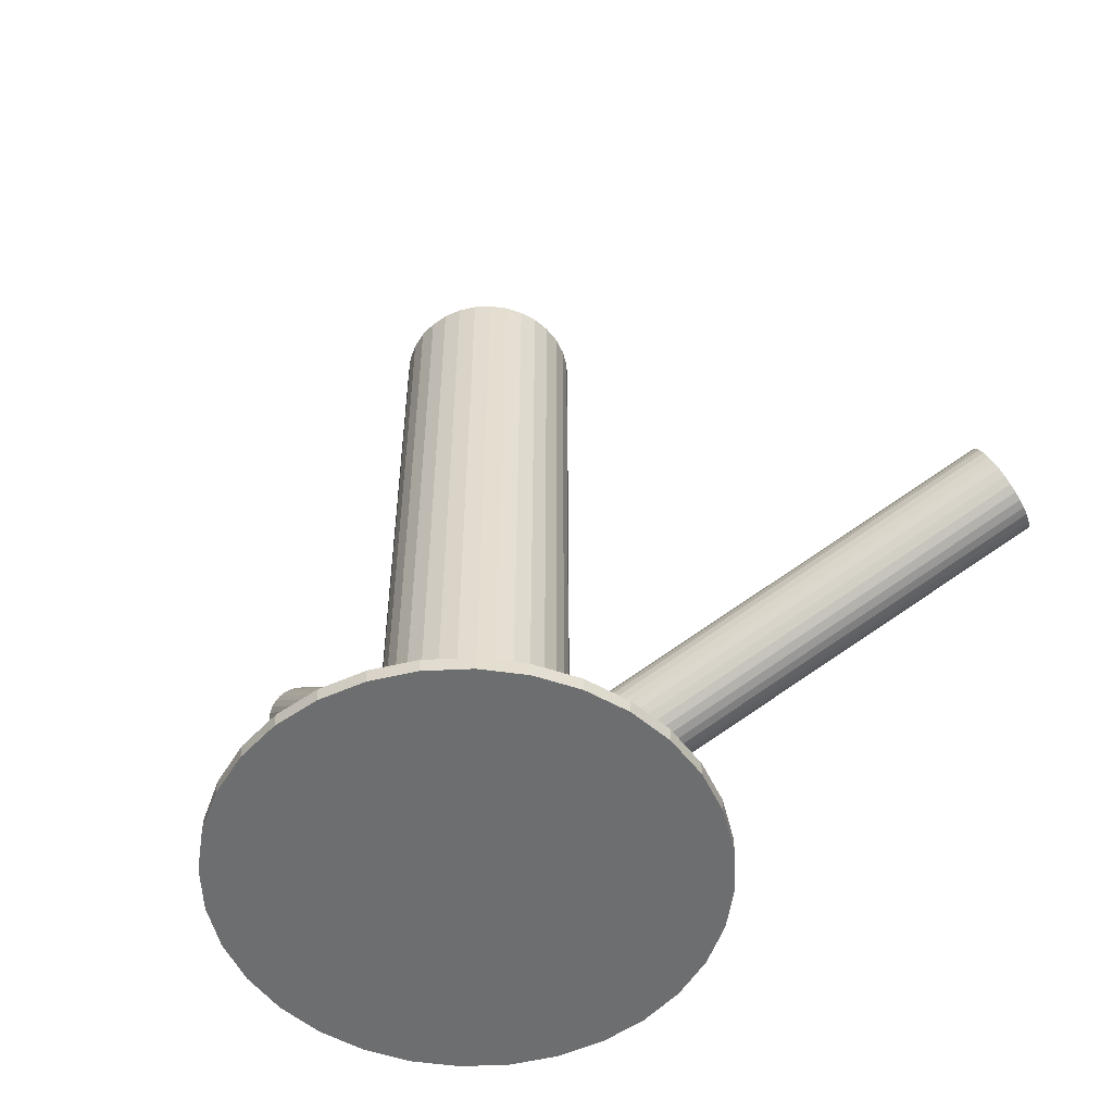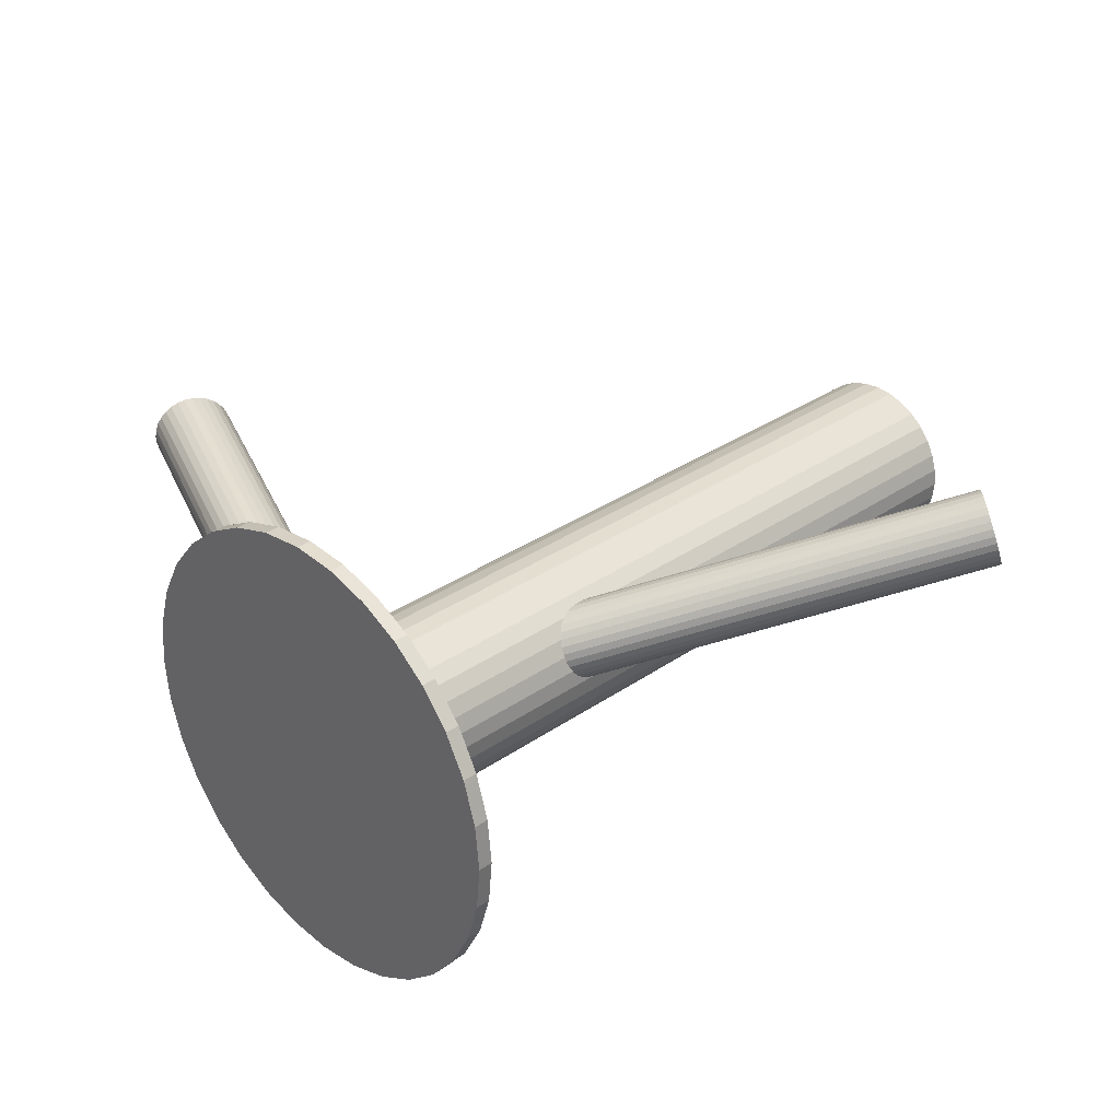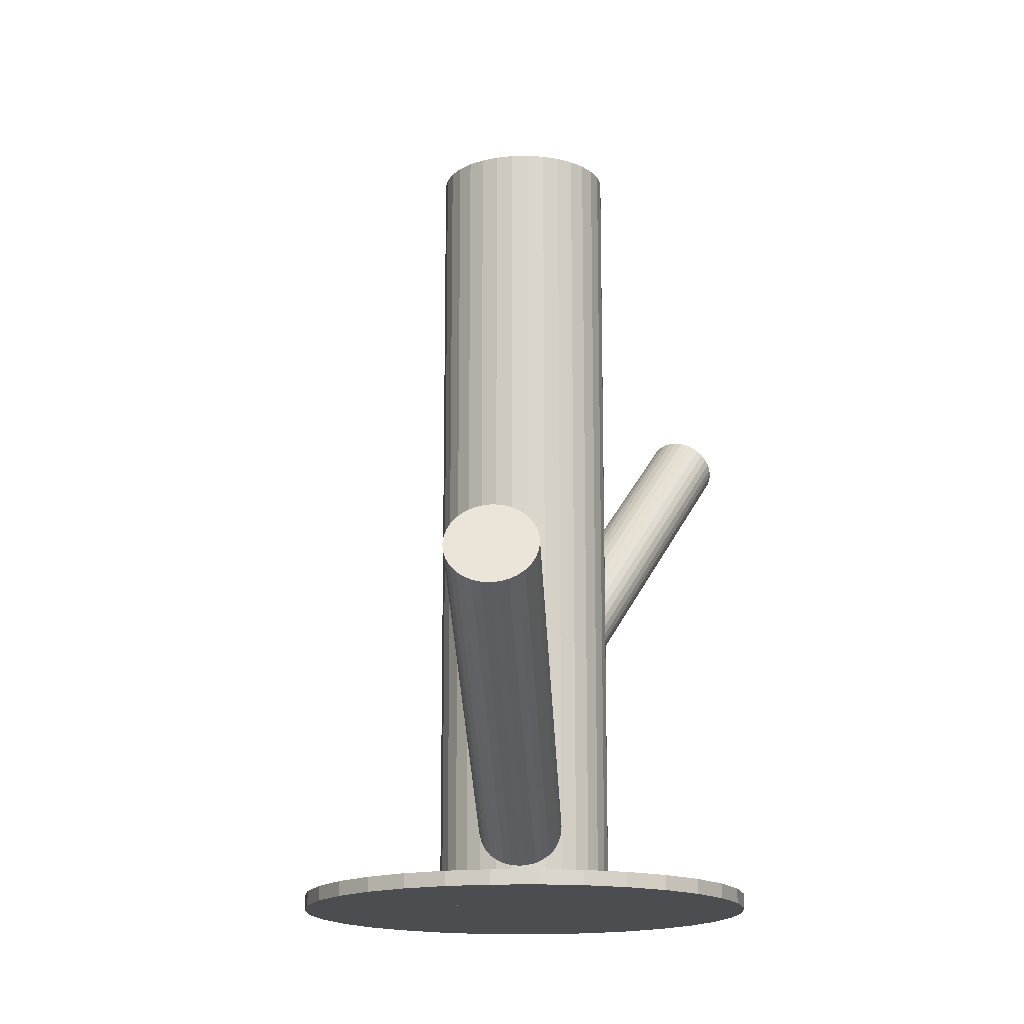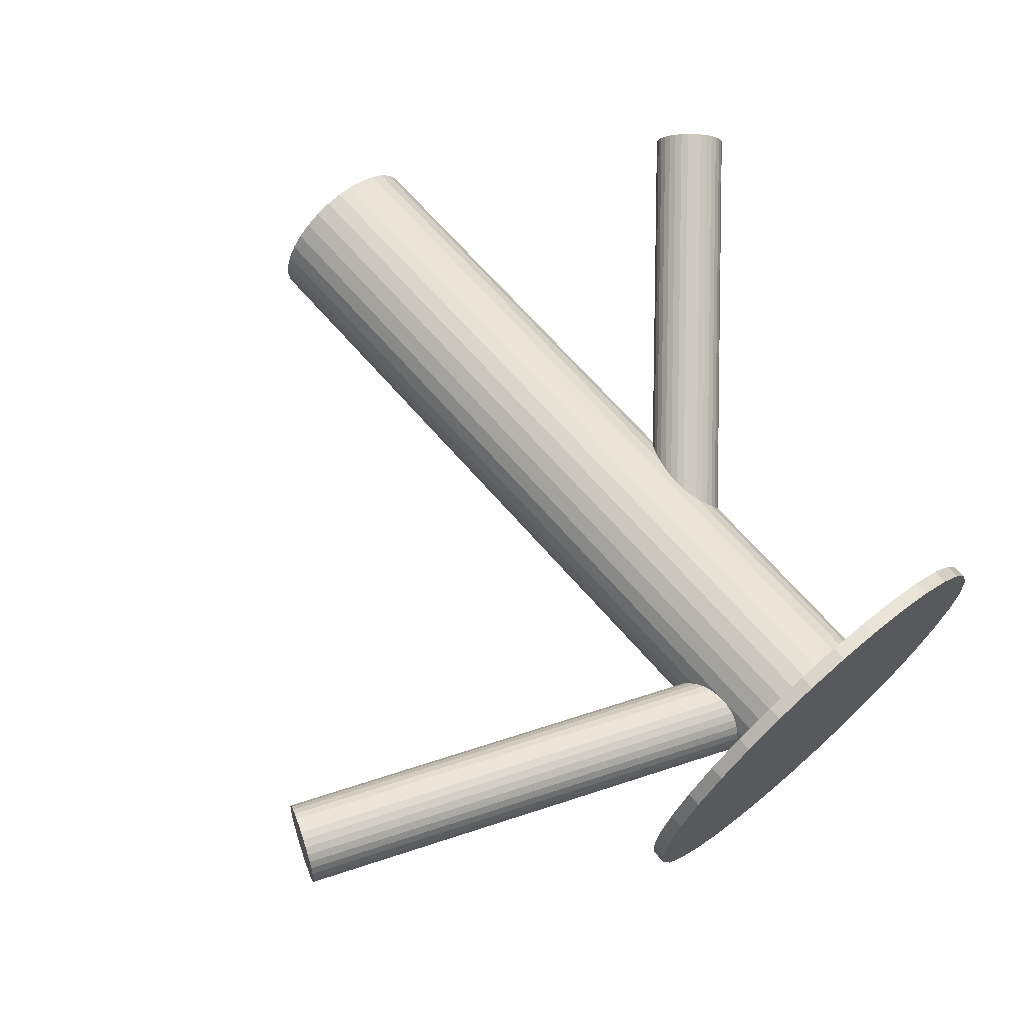
<metadata>
{"format":"obj","ext":"obj","renderer":"f3d","projection":"perspective","resolution":1024,"background":"white","views":[{"elev":-54.3,"azim":31.0,"up":"+Z"},{"elev":31.7,"azim":-134.4,"up":"+Y"},{"elev":-16.0,"azim":98.4,"up":"+Z"},{"elev":68.6,"azim":138.8,"up":"+Y"}]}
</metadata>
<code>
v -0.1308 -0.003279 -0.2459
v -0.1175 0.007692 -0.3635
v 0.4942 0.07831 -0.2063
v 0.4669 0.03127 -0.1292
v -0.1262 0.01223 -0.2482
v -0.4458 0.2024 0.1921
v -0.1159 -0.01074 -0.3635
v 0.4818 0.05077 -0.1697
v -0.0695 -0.004565 -0.1896
v -0.1099 0.04304 -0.3897
v -0.4612 0.1318 0.2073
v 0.4693 0.02324 -0.1332
v 0.4638 0.06742 -0.1292
v 0.4966 0.07028 -0.2103
v 0.1141 -0.1426 -0.4584
v 0.1141 -0.1426 -0.442
v 0.1141 0.1426 -0.4584
v 0.1141 0.1426 -0.442
v 0.08215 -0.1815 -0.4584
v 0.08215 -0.1815 -0.442
v 0.08215 0.1815 -0.4584
v 0.08215 0.1815 -0.442
v -0.01722 -0.05484 0.4584
v -0.01722 -0.05484 -0.4584
v -0.01722 0.05484 0.4584
v -0.01722 0.05484 -0.4584
v -0.1371 0.0912 0.4584
v -0.1371 0.0912 -0.4584
v -0.1371 -0.0912 0.4584
v -0.1371 -0.0912 -0.4584
v -0.04924 -0.2517 -0.4584
v -0.04924 -0.2517 -0.442
v -0.04924 0.2517 -0.4584
v -0.04924 0.2517 -0.442
v -0.1057 -0.04013 -0.3821
v -0.1164 0.02495 -0.37
v -0.1061 0.03559 -0.2395
v -0.4978 0.172 0.1573
v -0.1126 0.03841 -0.3821
v -0.1171 -0.001553 -0.3626
v -0.441 0.1552 0.216
v -0.1961 -0.01926 0.4584
v -0.1961 -0.01926 -0.4584
v -0.1961 0.01926 0.4584
v -0.1961 0.01926 -0.4584
v 0.1378 -0.0982 -0.4584
v 0.1378 -0.0982 -0.442
v 0.1378 0.0982 -0.4584
v 0.1378 0.0982 -0.442
v -0.1215 -0.03498 -0.2243
v -0.08004 0.09682 0.4584
v -0.08004 0.09682 -0.4584
v -0.08004 -0.09682 0.4584
v -0.08004 -0.09682 -0.4584
v -0.4365 0.1707 0.2137
v -0.4367 0.1857 0.2073
v -0.1121 0.03134 -0.2432
v -0.1313 -0.011 -0.2432
v 0.4893 0.004753 -0.1783
v 0.4859 0.003543 -0.1697
v -0.198 0 0.4584
v -0.198 0 -0.4584
v -0.001098 -0.2371 -0.4584
v -0.001098 -0.2371 -0.442
v -0.001098 0.2371 -0.4584
v -0.001098 0.2371 -0.442
v 0.04327 -0.2134 -0.4584
v 0.04327 -0.2134 -0.442
v 0.04327 0.2134 -0.4584
v 0.04327 0.2134 -0.442
v -0.09988 0.04663 -0.4151
v -0.07625 -0.01943 -0.1896
v -0.1691 0.0698 0.4584
v -0.1691 0.0698 -0.4584
v -0.1691 -0.0698 0.4584
v -0.1691 -0.0698 -0.4584
v 0.4824 0.004147 -0.1612
v -0.1068 0.04602 -0.398
v -0.1034 0.04723 -0.4065
v -0.4993 0.1491 0.1654
v -0.1176 0.02588 -0.2459
v -0.4995 0.1641 0.159
v -0.4949 0.1796 0.1568
v -0.08759 0.03976 -0.2243
v 0.4951 0.01237 -0.1941
v 0.4995 0.05233 -0.2137
v -0.4382 0.1628 0.2154
v 0.1524 -0.05006 -0.4584
v 0.1524 -0.05006 -0.442
v 0.1524 0.05006 -0.4584
v 0.1524 0.05006 -0.442
v -0.04446 -0.08208 0.4584
v -0.04446 -0.08208 -0.4584
v -0.04446 0.08208 0.4584
v -0.04446 0.08208 -0.4584
v 0.4988 0.02582 -0.2063
v -0.082 0.0381 -0.2186
v 0.4882 0.09091 -0.1941
v -0.1287 -0.02488 -0.235
v -0.09988 0.03848 -0.235
v -0.0813 -0.01664 -0.4471
v 0.1573 0 -0.4584
v 0.1573 0 -0.442
v -0.08682 0.02753 -0.4431
v -0.1141 -0.01951 -0.366
v -0.4748 0.203 0.1654
v -0.1256 -0.03052 -0.2299
v -0.09363 0.03988 -0.2299
v 0.4924 0.007732 -0.1866
v -0.008099 0.03778 0.4584
v -0.008099 0.03778 -0.4584
v -0.008099 -0.03778 0.4584
v -0.008099 -0.03778 -0.4584
v -0.0993 0 0.4584
v -0.0993 0 -0.4584
v -0.0993 0 -0.4065
v -0.0993 0 -0.442
v -0.0993 0 -0.2186
v -0.0993 -0.2566 -0.4584
v -0.0993 -0.2566 -0.442
v -0.0993 0.09871 0.4584
v -0.0993 0.09871 -0.4584
v -0.0993 -0.09871 0.4584
v -0.0993 -0.09871 -0.4584
v -0.0993 0.2566 -0.4584
v -0.0993 0.2566 -0.442
v 0.4984 0.06151 -0.2128
v -0.4902 0.1324 0.1806
v -0.1905 0.03778 0.4584
v -0.1905 0.03778 -0.4584
v -0.1905 -0.03778 0.4584
v -0.1905 -0.03778 -0.4584
v -0.105 -0.03988 -0.2072
v -0.073 0.03052 -0.2072
v 0.4721 0.01628 -0.1387
v -0.4808 0.1987 0.1618
v -0.08446 0.01951 -0.4471
v -0.1118 -0.02753 -0.37
v -0.5 0.1564 0.1618
v 0.5 0.04308 -0.2128
v -0.3559 0 -0.4584
v -0.3559 0 -0.442
v -0.1173 0.01664 -0.366
v -0.06995 0.02488 -0.2021
v 0.4848 0.09501 -0.1866
v -0.09871 -0.03848 -0.2021
v 0.4663 0.08307 -0.1387
v -0.1541 -0.08208 0.4584
v -0.1541 -0.08208 -0.4584
v -0.1541 0.08208 0.4584
v -0.1541 0.08208 -0.4584
v -0.4449 0.148 0.2154
v -0.1166 -0.0381 -0.2186
v 0.4973 0.01847 -0.2008
v -0.351 -0.05006 -0.4584
v -0.351 -0.05006 -0.442
v -0.351 0.05006 -0.4584
v -0.351 0.05006 -0.442
v 0.4788 0.006544 -0.1529
v -0.4863 0.1933 0.159
v 0.4914 0.08527 -0.2008
v 0.4635 0.05847 -0.1267
v -0.4563 0.2072 0.1806
v -0.111 -0.03976 -0.2128
v -0.08103 -0.02588 -0.1912
v 0.4651 0.04004 -0.1267
v -0.09178 -0.04602 -0.4151
v -0.09517 -0.04723 -0.4065
v 0.4712 0.09382 -0.1529
v -0.1223 0.01943 -0.2476
v -0.0295 0.0698 0.4584
v -0.0295 0.0698 -0.4584
v -0.0295 -0.0698 0.4584
v -0.0295 -0.0698 -0.4584
v -0.4507 0.2055 0.1864
v -0.1975 -0.2371 -0.4584
v -0.1975 -0.2371 -0.442
v -0.1975 0.2371 -0.4584
v -0.1975 0.2371 -0.442
v -0.4973 0.1425 0.1699
v -0.09872 -0.04663 -0.398
v -0.2419 -0.2134 -0.4584
v -0.2419 -0.2134 -0.442
v -0.2419 0.2134 -0.4584
v -0.2419 0.2134 -0.442
v -0.4686 0.2059 0.1699
v -0.0005845 0 0.4584
v -0.0005845 0 -0.4584
v 0.4753 0.01064 -0.1453
v -0.08651 -0.03134 -0.194
v -0.06729 0.011 -0.194
v 0.4647 0.07572 -0.1332
v -0.4943 0.1369 0.175
v -0.4623 0.2073 0.175
v -0.468 0.1674 0.1864
v -0.1186 0.09682 0.4584
v -0.1186 0.09682 -0.4584
v -0.1186 -0.09682 0.4584
v -0.1186 -0.09682 -0.4584
v -0.07707 0.03498 -0.2128
v -0.3364 -0.0982 -0.4584
v -0.3364 -0.0982 -0.442
v -0.3364 0.0982 -0.4584
v -0.3364 0.0982 -0.442
v 0.4685 0.08918 -0.1453
v 0.464 0.04922 -0.1258
v -0.002481 -0.01926 0.4584
v -0.002481 -0.01926 -0.4584
v -0.002481 0.01926 0.4584
v -0.002481 0.01926 -0.4584
v -0.08153 0.001553 -0.4505
v -0.086 -0.03841 -0.431
v -0.4737 0.1275 0.1977
v -0.4417 0.1979 0.1977
v -0.09248 -0.03559 -0.1976
v -0.08223 -0.02495 -0.4431
v -0.09286 0.04013 -0.431
v -0.4386 0.1923 0.2028
v -0.1494 -0.2517 -0.4584
v -0.1494 -0.2517 -0.442
v -0.1494 0.2517 -0.4584
v -0.1494 0.2517 -0.442
v -0.4674 0.1289 0.2028
v -0.06152 0.0912 0.4584
v -0.06152 0.0912 -0.4584
v -0.06152 -0.0912 0.4584
v -0.06152 -0.0912 -0.4584
v -0.1814 -0.05484 0.4584
v -0.1814 -0.05484 -0.4584
v -0.1814 0.05484 0.4584
v -0.1814 0.05484 -0.4584
v -0.3127 -0.1426 -0.4584
v -0.3127 -0.1426 -0.442
v -0.3127 0.1426 -0.4584
v -0.3127 0.1426 -0.442
v -0.2808 -0.1815 -0.4584
v -0.2808 -0.1815 -0.442
v -0.2808 0.1815 -0.4584
v -0.2808 0.1815 -0.442
v 0.4812 0.0974 -0.1783
v -0.4853 0.1293 0.1864
v 0.4743 0.0968 -0.1612
v -0.08869 -0.04304 -0.4234
v -0.1291 0.004565 -0.2476
v 0.4776 0.09801 -0.1697
v -0.07236 -0.01223 -0.189
v -0.08268 0.01074 -0.4496
v -0.4797 0.1276 0.1921
v -0.06779 0.003279 -0.1912
v -0.4497 0.1415 0.2137
v -0.08107 -0.007692 -0.4496
v -0.06801 0.01829 -0.1976
v -0.1089 -0.0345 -0.3755
v -0.09631 0.04423 -0.4234
v -0.491 0.1868 0.1573
v -0.1148 0.0323 -0.3755
v -0.08382 -0.0323 -0.4376
v -0.4552 0.1361 0.211
v 0.4998 0.03413 -0.2103
v -0.1023 -0.04423 -0.3897
v -0.436 0.1784 0.211
v -0.08965 0.0345 -0.4376
v -0.1306 -0.01829 -0.2395
f 188 115 210
f 188 210 187
f 187 210 209
f 187 209 114
f 210 115 111
f 210 111 209
f 209 111 110
f 209 110 114
f 111 115 26
f 111 26 110
f 110 26 25
f 110 25 114
f 26 115 172
f 26 172 25
f 25 172 171
f 25 171 114
f 172 115 95
f 172 95 171
f 171 95 94
f 171 94 114
f 95 115 225
f 95 225 94
f 94 225 224
f 94 224 114
f 225 115 52
f 225 52 224
f 224 52 51
f 224 51 114
f 52 115 122
f 52 122 51
f 51 122 121
f 51 121 114
f 122 115 197
f 122 197 121
f 121 197 196
f 121 196 114
f 197 115 28
f 197 28 196
f 196 28 27
f 196 27 114
f 28 115 151
f 28 151 27
f 27 151 150
f 27 150 114
f 151 115 74
f 151 74 150
f 150 74 73
f 150 73 114
f 74 115 231
f 74 231 73
f 73 231 230
f 73 230 114
f 231 115 130
f 231 130 230
f 230 130 129
f 230 129 114
f 130 115 45
f 130 45 129
f 129 45 44
f 129 44 114
f 45 115 62
f 45 62 44
f 44 62 61
f 44 61 114
f 62 115 43
f 62 43 61
f 61 43 42
f 61 42 114
f 43 115 132
f 43 132 42
f 42 132 131
f 42 131 114
f 132 115 229
f 132 229 131
f 131 229 228
f 131 228 114
f 229 115 76
f 229 76 228
f 228 76 75
f 228 75 114
f 76 115 149
f 76 149 75
f 75 149 148
f 75 148 114
f 149 115 30
f 149 30 148
f 148 30 29
f 148 29 114
f 30 115 199
f 30 199 29
f 29 199 198
f 29 198 114
f 199 115 124
f 199 124 198
f 198 124 123
f 198 123 114
f 124 115 54
f 124 54 123
f 123 54 53
f 123 53 114
f 54 115 227
f 54 227 53
f 53 227 226
f 53 226 114
f 227 115 93
f 227 93 226
f 226 93 92
f 226 92 114
f 93 115 174
f 93 174 92
f 92 174 173
f 92 173 114
f 174 115 24
f 174 24 173
f 173 24 23
f 173 23 114
f 24 115 113
f 24 113 23
f 23 113 112
f 23 112 114
f 113 115 208
f 113 208 112
f 112 208 207
f 112 207 114
f 208 115 188
f 208 188 207
f 207 188 187
f 207 187 114
f 79 116 78
f 79 78 245
f 245 78 242
f 245 242 8
f 78 116 10
f 78 10 242
f 242 10 169
f 242 169 8
f 10 116 39
f 10 39 169
f 169 39 205
f 169 205 8
f 39 116 256
f 39 256 205
f 205 256 147
f 205 147 8
f 256 116 36
f 256 36 147
f 147 36 192
f 147 192 8
f 36 116 143
f 36 143 192
f 192 143 13
f 192 13 8
f 143 116 2
f 143 2 13
f 13 2 162
f 13 162 8
f 2 116 40
f 2 40 162
f 162 40 206
f 162 206 8
f 40 116 7
f 40 7 206
f 206 7 166
f 206 166 8
f 7 116 105
f 7 105 166
f 166 105 4
f 166 4 8
f 105 116 138
f 105 138 4
f 4 138 12
f 4 12 8
f 138 116 253
f 138 253 12
f 12 253 135
f 12 135 8
f 253 116 35
f 253 35 135
f 135 35 189
f 135 189 8
f 35 116 260
f 35 260 189
f 189 260 159
f 189 159 8
f 260 116 181
f 260 181 159
f 159 181 77
f 159 77 8
f 181 116 168
f 181 168 77
f 77 168 60
f 77 60 8
f 168 116 167
f 168 167 60
f 60 167 59
f 60 59 8
f 167 116 243
f 167 243 59
f 59 243 109
f 59 109 8
f 243 116 212
f 243 212 109
f 109 212 85
f 109 85 8
f 212 116 257
f 212 257 85
f 85 257 154
f 85 154 8
f 257 116 216
f 257 216 154
f 154 216 96
f 154 96 8
f 216 116 101
f 216 101 96
f 96 101 259
f 96 259 8
f 101 116 251
f 101 251 259
f 259 251 140
f 259 140 8
f 251 116 211
f 251 211 140
f 140 211 86
f 140 86 8
f 211 116 247
f 211 247 86
f 86 247 127
f 86 127 8
f 247 116 137
f 247 137 127
f 127 137 14
f 127 14 8
f 137 116 104
f 137 104 14
f 14 104 3
f 14 3 8
f 104 116 262
f 104 262 3
f 3 262 161
f 3 161 8
f 262 116 217
f 262 217 161
f 161 217 98
f 161 98 8
f 217 116 254
f 217 254 98
f 98 254 145
f 98 145 8
f 254 116 71
f 254 71 145
f 145 71 240
f 145 240 8
f 71 116 79
f 71 79 240
f 240 79 245
f 240 245 8
f 153 118 164
f 153 164 241
f 241 164 248
f 241 248 195
f 164 118 133
f 164 133 248
f 248 133 213
f 248 213 195
f 133 118 146
f 133 146 213
f 213 146 223
f 213 223 195
f 146 118 215
f 146 215 223
f 223 215 11
f 223 11 195
f 215 118 190
f 215 190 11
f 11 190 258
f 11 258 195
f 190 118 165
f 190 165 258
f 258 165 250
f 258 250 195
f 165 118 72
f 165 72 250
f 250 72 152
f 250 152 195
f 72 118 246
f 72 246 152
f 152 246 41
f 152 41 195
f 246 118 9
f 246 9 41
f 41 9 87
f 41 87 195
f 9 118 249
f 9 249 87
f 87 249 55
f 87 55 195
f 249 118 191
f 249 191 55
f 55 191 261
f 55 261 195
f 191 118 252
f 191 252 261
f 261 252 56
f 261 56 195
f 252 118 144
f 252 144 56
f 56 144 218
f 56 218 195
f 144 118 134
f 144 134 218
f 218 134 214
f 218 214 195
f 134 118 200
f 134 200 214
f 214 200 6
f 214 6 195
f 200 118 97
f 200 97 6
f 6 97 175
f 6 175 195
f 97 118 84
f 97 84 175
f 175 84 163
f 175 163 195
f 84 118 108
f 84 108 163
f 163 108 194
f 163 194 195
f 108 118 100
f 108 100 194
f 194 100 186
f 194 186 195
f 100 118 37
f 100 37 186
f 186 37 106
f 186 106 195
f 37 118 57
f 37 57 106
f 106 57 136
f 106 136 195
f 57 118 81
f 57 81 136
f 136 81 160
f 136 160 195
f 81 118 170
f 81 170 160
f 160 170 255
f 160 255 195
f 170 118 5
f 170 5 255
f 255 5 83
f 255 83 195
f 5 118 244
f 5 244 83
f 83 244 38
f 83 38 195
f 244 118 1
f 244 1 38
f 38 1 82
f 38 82 195
f 1 118 58
f 1 58 82
f 82 58 139
f 82 139 195
f 58 118 263
f 58 263 139
f 139 263 80
f 139 80 195
f 263 118 99
f 263 99 80
f 80 99 180
f 80 180 195
f 99 118 107
f 99 107 180
f 180 107 193
f 180 193 195
f 107 118 50
f 107 50 193
f 193 50 128
f 193 128 195
f 50 118 153
f 50 153 128
f 128 153 241
f 128 241 195
f 102 115 90
f 102 90 103
f 103 90 91
f 103 91 117
f 90 115 48
f 90 48 91
f 91 48 49
f 91 49 117
f 48 115 17
f 48 17 49
f 49 17 18
f 49 18 117
f 17 115 21
f 17 21 18
f 18 21 22
f 18 22 117
f 21 115 69
f 21 69 22
f 22 69 70
f 22 70 117
f 69 115 65
f 69 65 70
f 70 65 66
f 70 66 117
f 65 115 33
f 65 33 66
f 66 33 34
f 66 34 117
f 33 115 125
f 33 125 34
f 34 125 126
f 34 126 117
f 125 115 221
f 125 221 126
f 126 221 222
f 126 222 117
f 221 115 178
f 221 178 222
f 222 178 179
f 222 179 117
f 178 115 184
f 178 184 179
f 179 184 185
f 179 185 117
f 184 115 238
f 184 238 185
f 185 238 239
f 185 239 117
f 238 115 234
f 238 234 239
f 239 234 235
f 239 235 117
f 234 115 203
f 234 203 235
f 235 203 204
f 235 204 117
f 203 115 157
f 203 157 204
f 204 157 158
f 204 158 117
f 157 115 141
f 157 141 158
f 158 141 142
f 158 142 117
f 141 115 155
f 141 155 142
f 142 155 156
f 142 156 117
f 155 115 201
f 155 201 156
f 156 201 202
f 156 202 117
f 201 115 232
f 201 232 202
f 202 232 233
f 202 233 117
f 232 115 236
f 232 236 233
f 233 236 237
f 233 237 117
f 236 115 182
f 236 182 237
f 237 182 183
f 237 183 117
f 182 115 176
f 182 176 183
f 183 176 177
f 183 177 117
f 176 115 219
f 176 219 177
f 177 219 220
f 177 220 117
f 219 115 119
f 219 119 220
f 220 119 120
f 220 120 117
f 119 115 31
f 119 31 120
f 120 31 32
f 120 32 117
f 31 115 63
f 31 63 32
f 32 63 64
f 32 64 117
f 63 115 67
f 63 67 64
f 64 67 68
f 64 68 117
f 67 115 19
f 67 19 68
f 68 19 20
f 68 20 117
f 19 115 15
f 19 15 20
f 20 15 16
f 20 16 117
f 15 115 46
f 15 46 16
f 16 46 47
f 16 47 117
f 46 115 88
f 46 88 47
f 47 88 89
f 47 89 117
f 88 115 102
f 88 102 89
f 89 102 103
f 89 103 117

</code>
